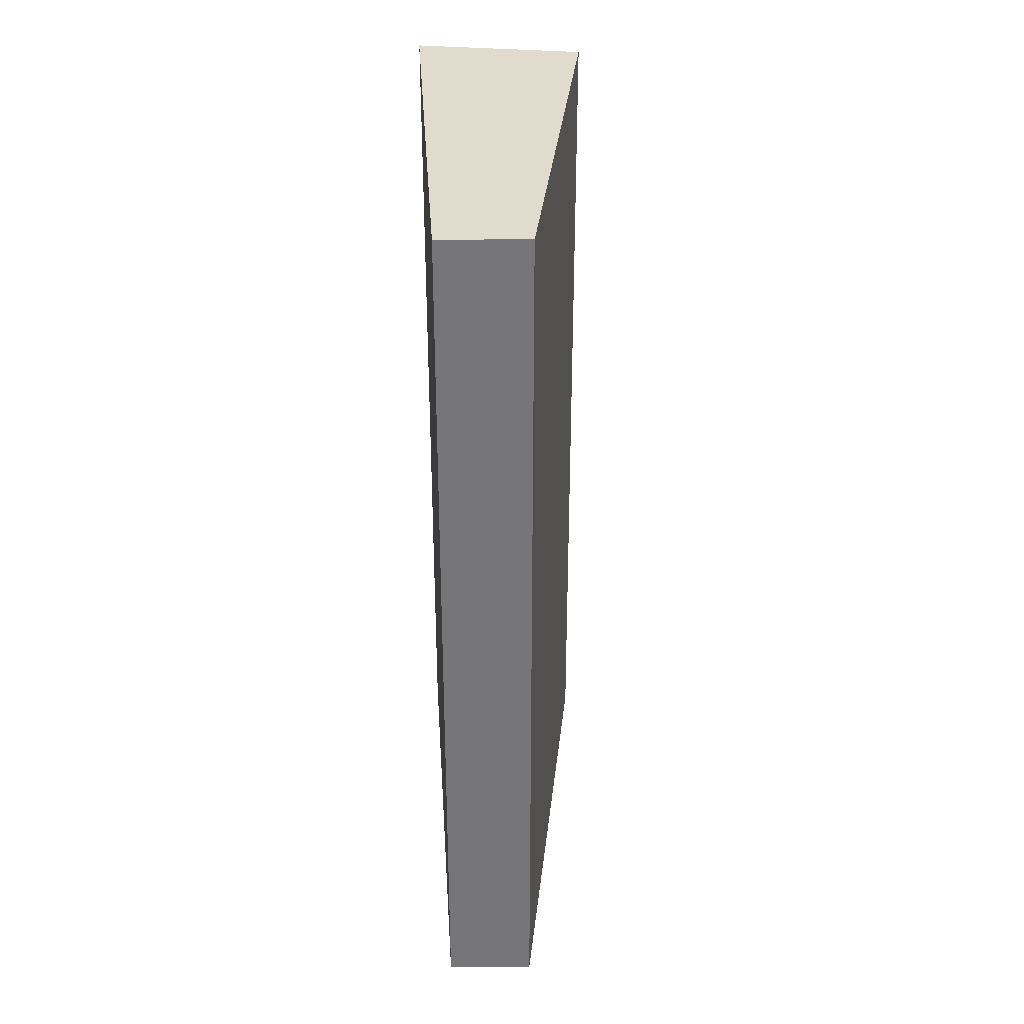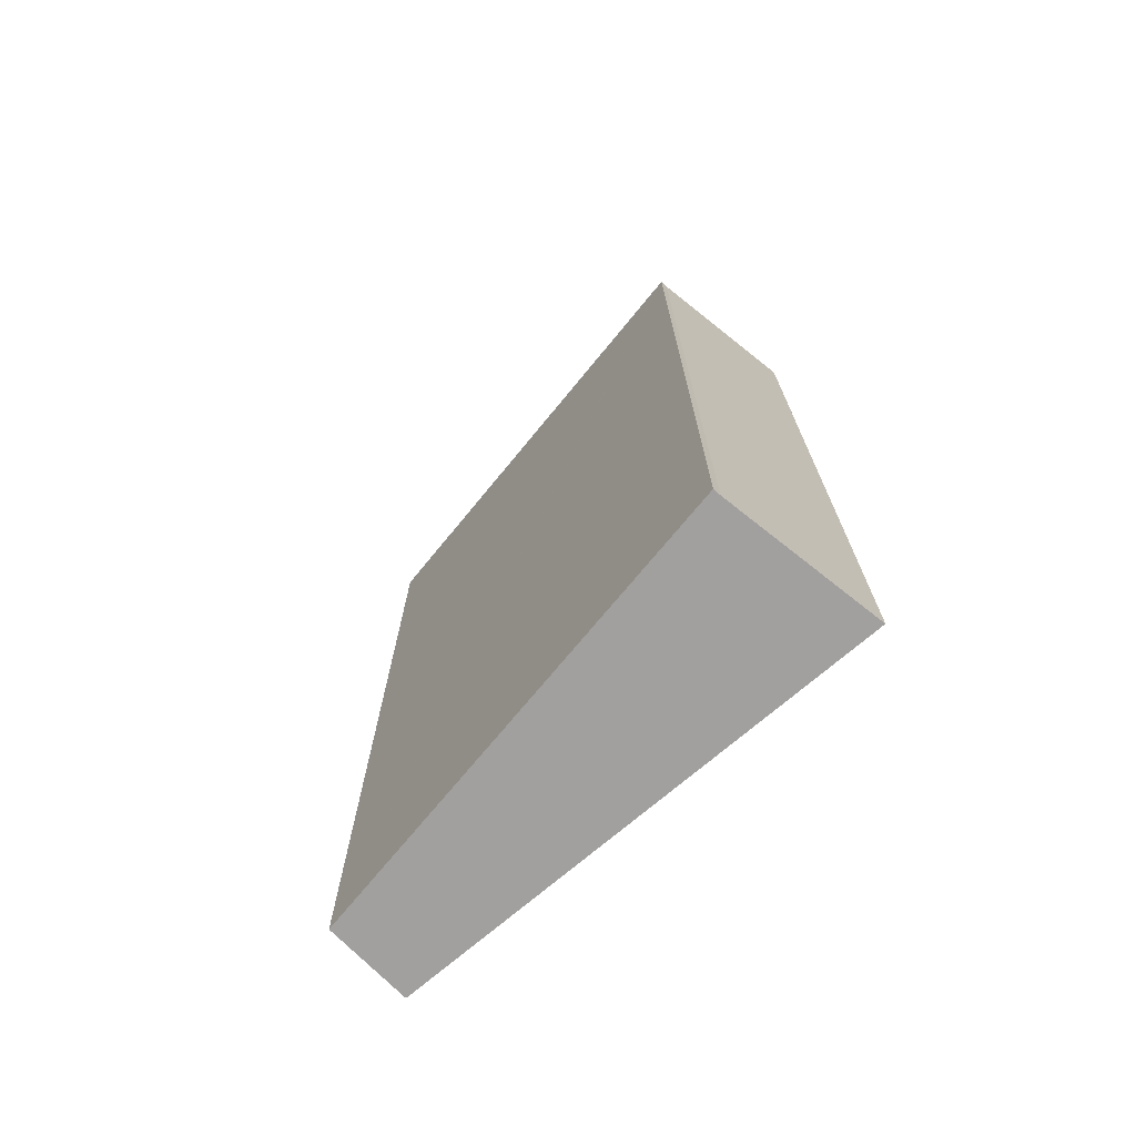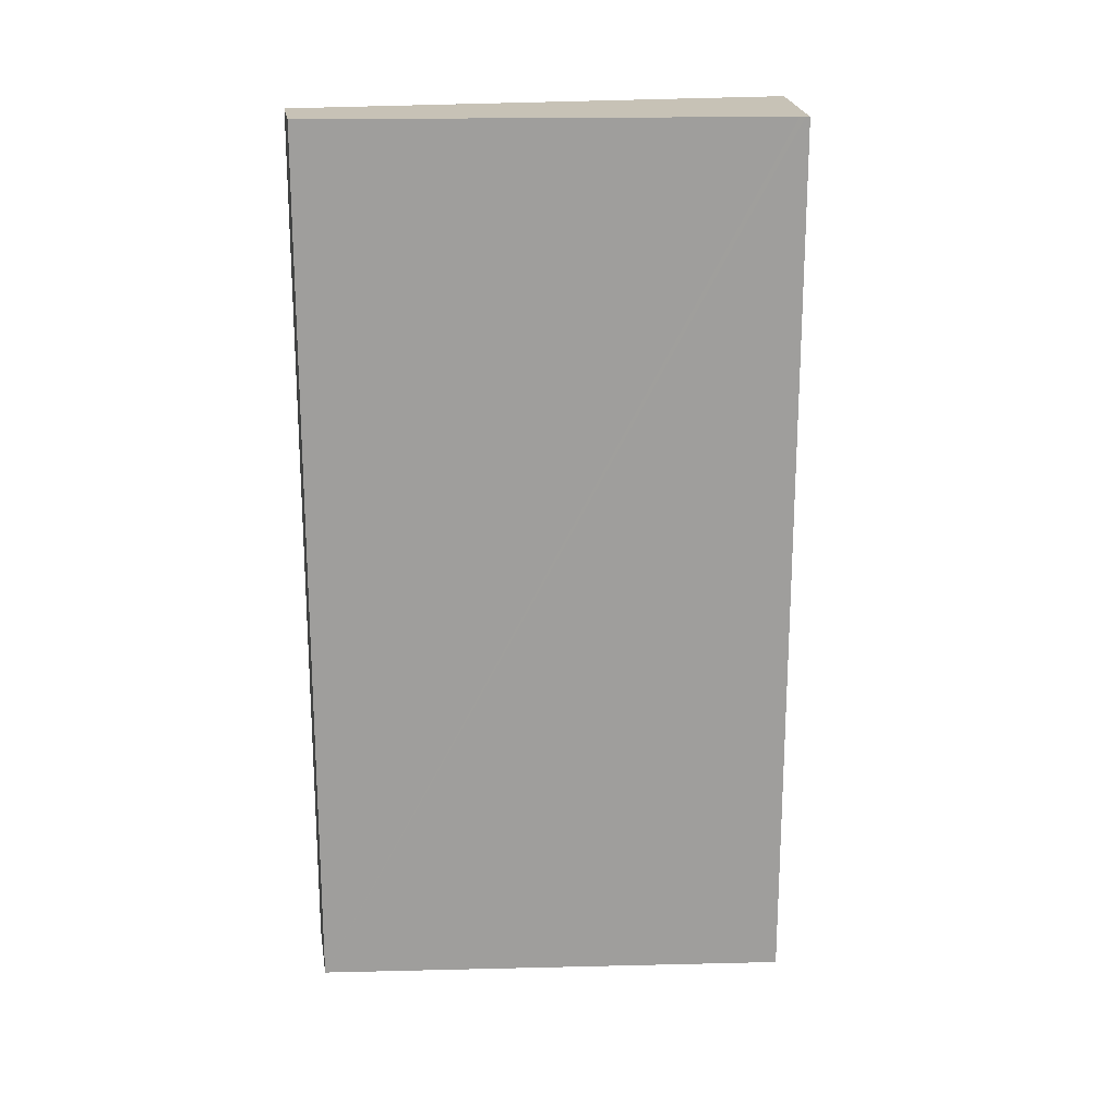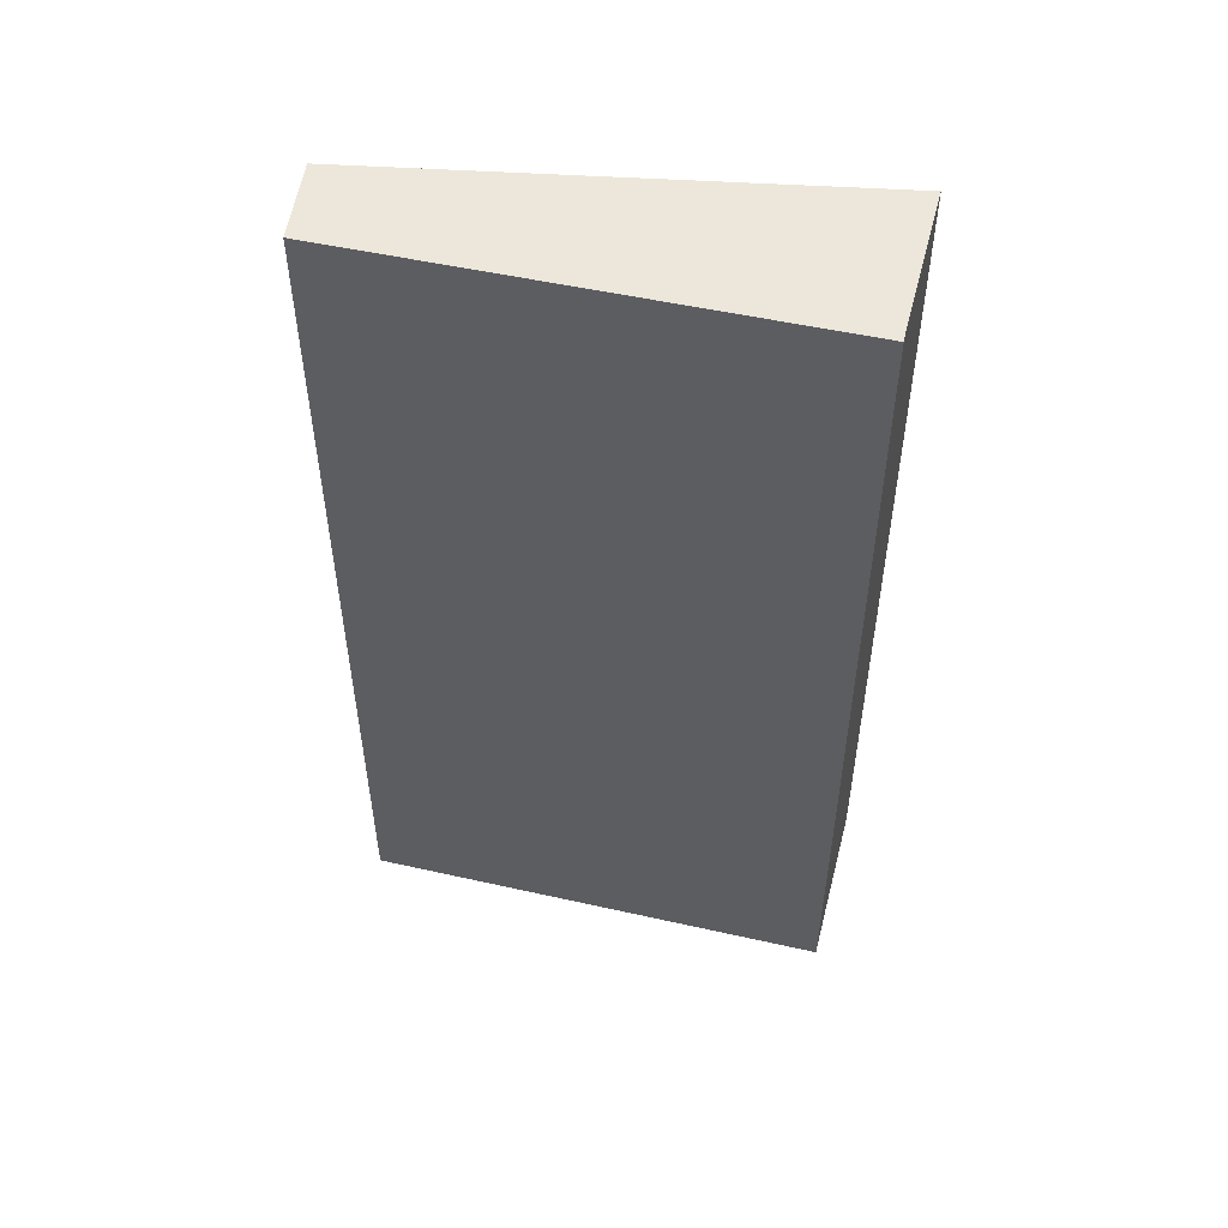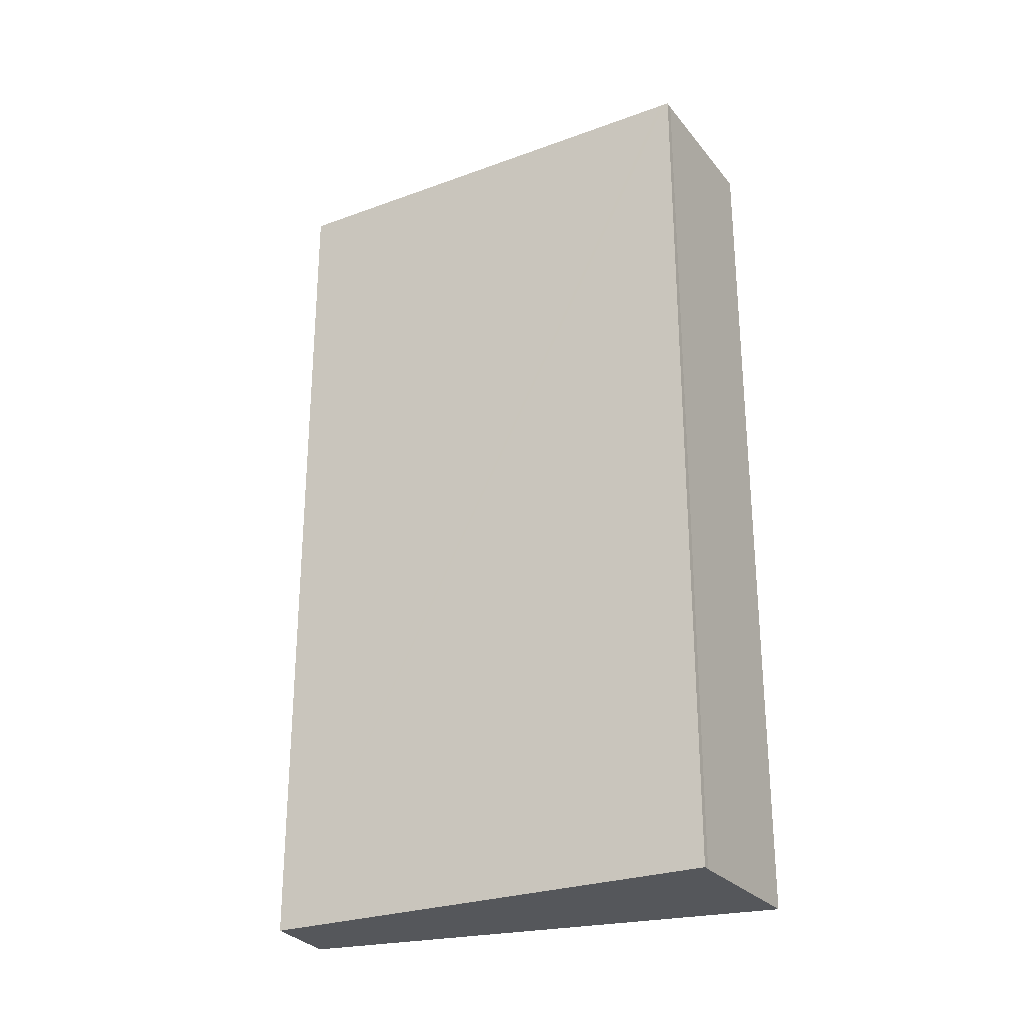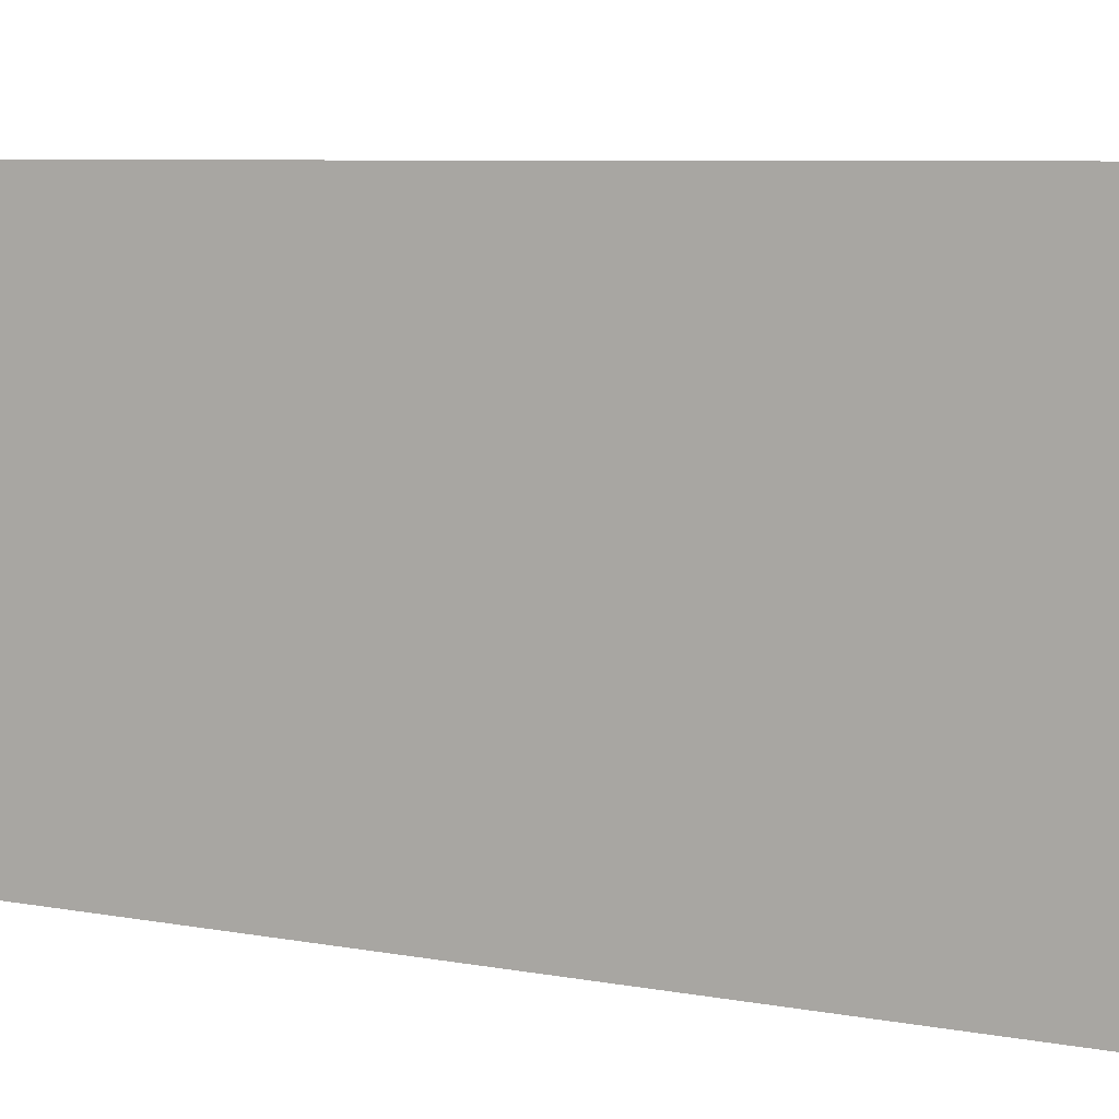
<metadata>
{"format":"obj","ext":"obj","renderer":"f3d","projection":"perspective","resolution":1024,"background":"white","views":[{"elev":33.2,"azim":174.1,"up":"+Y"},{"elev":-71.9,"azim":-51.4,"up":"+Y"},{"elev":19.2,"azim":-104.7,"up":"+Y"},{"elev":51.3,"azim":-88.4,"up":"+Y"},{"elev":-26.9,"azim":-72.6,"up":"+Y"},{"elev":7.4,"azim":117.5,"up":"+Z"}]}
</metadata>
<code>
v  0.05 21.7 -0.231
v  4.602 21.7 -11.26
v  2.465 21.7 -11.46
v  0.021 21.7 -0.098
v  0 21.7 1.329e-15
v  0.185 21.7 0.032
v  1.364 21.7 0.302
v  4.137 21.7 0.706
v  4.128 21.7 0.936
v  2.465 7.018e-16 -11.46
v  0.021 6.001e-18 -0.098
v  0 0 0
v  0.05 1.414e-17 -0.231
v  0.185 -1.959e-18 0.032
v  4.128 -5.731e-17 0.936
v  1.364 -1.849e-17 0.302
v  4.602 6.895e-16 -11.26
v  4.137 -4.323e-17 0.706
g defaultobject
f 1 2 3
f 2 1 4
f 2 4 5
f 2 5 6
f 2 6 7
f 2 7 8
f 8 7 9
f 10 1 3
f 1 10 4
f 4 10 5
f 5 10 11
f 5 11 12
f 11 10 13
f 12 6 5
f 6 12 14
f 14 7 6
f 7 14 9
f 9 14 15
f 15 14 16
f 15 8 9
f 8 15 2
f 2 15 17
f 17 15 18
f 17 3 2
f 3 17 10
f 17 13 10
f 13 17 11
f 11 17 12
f 12 17 14
f 14 17 16
f 16 17 15
f 15 17 18

</code>
